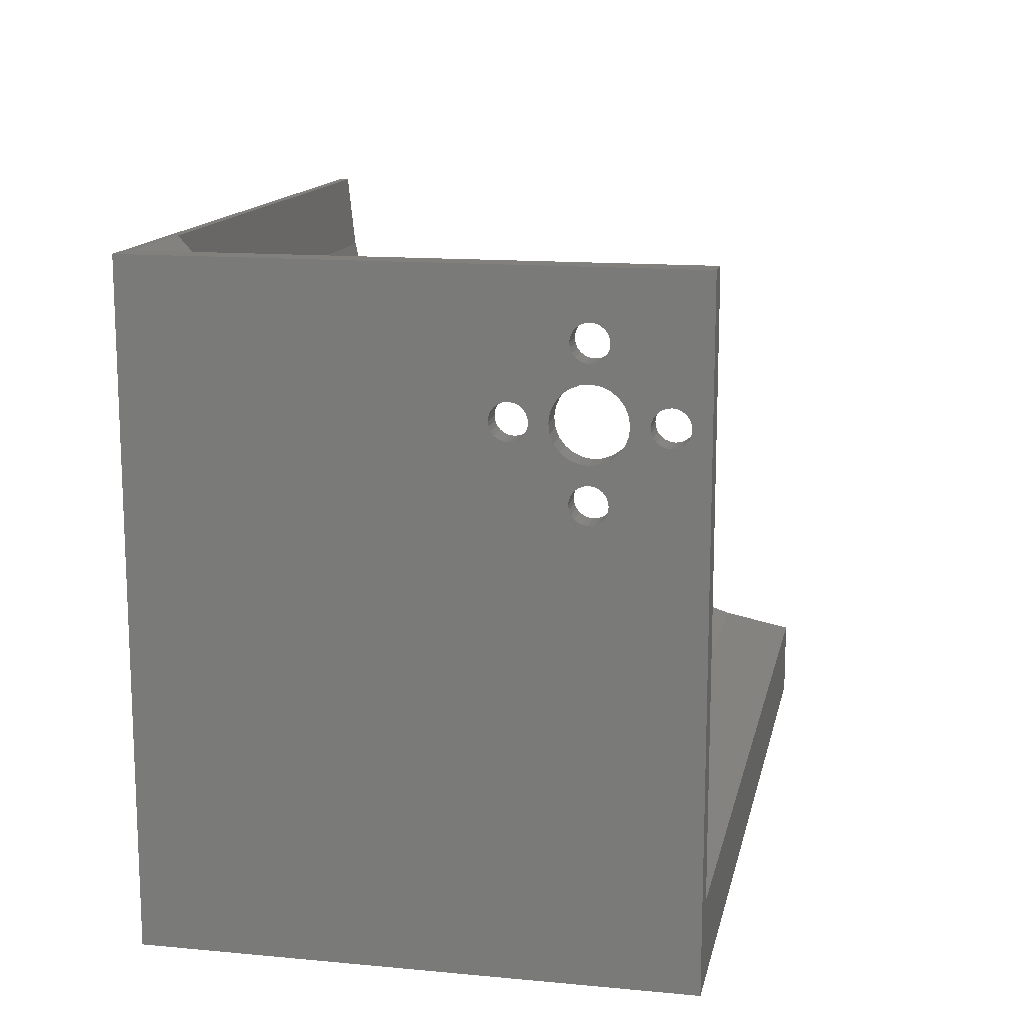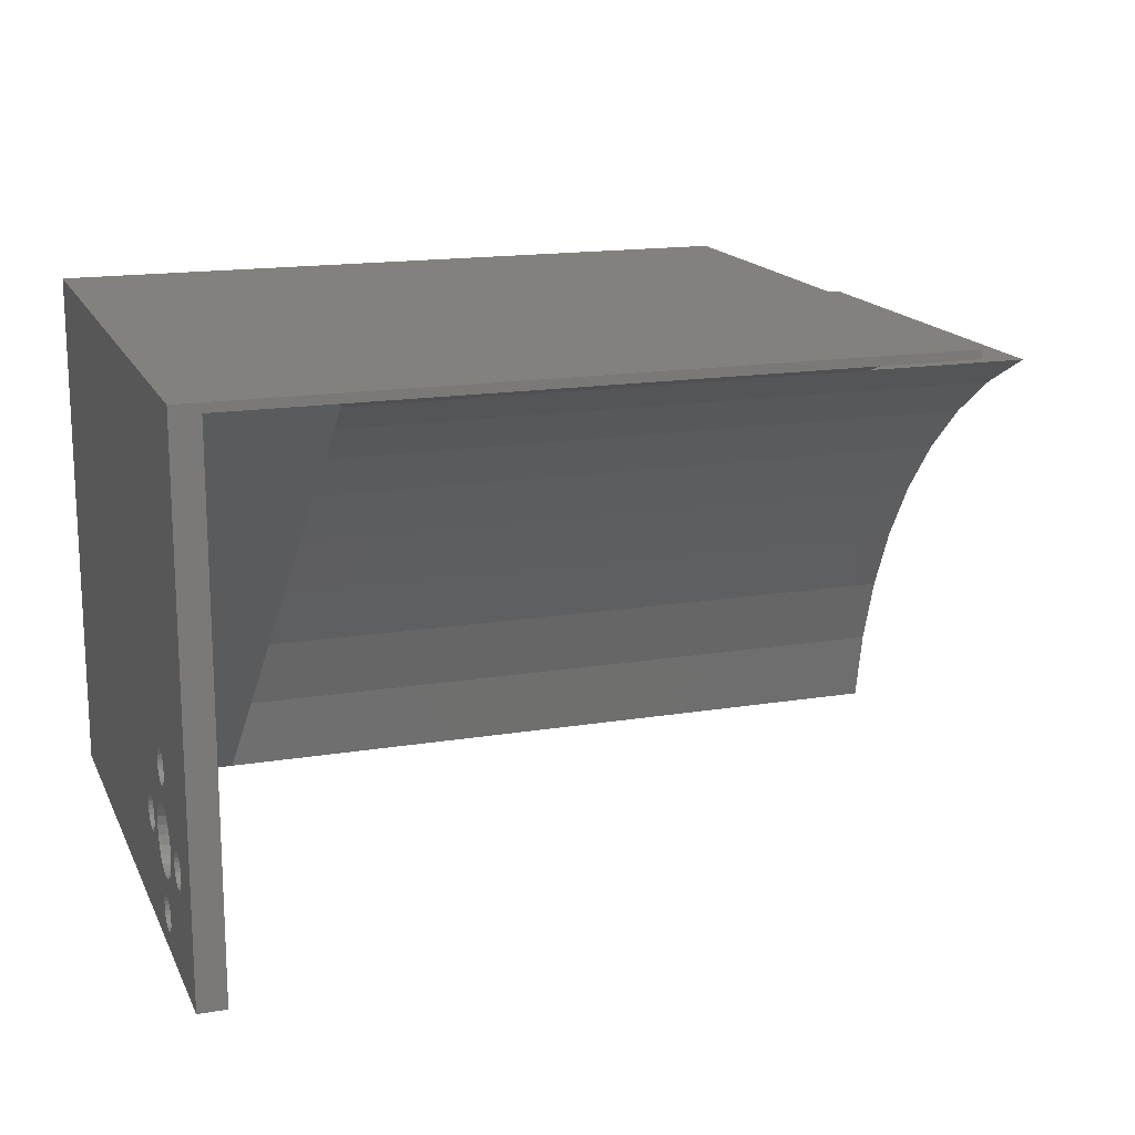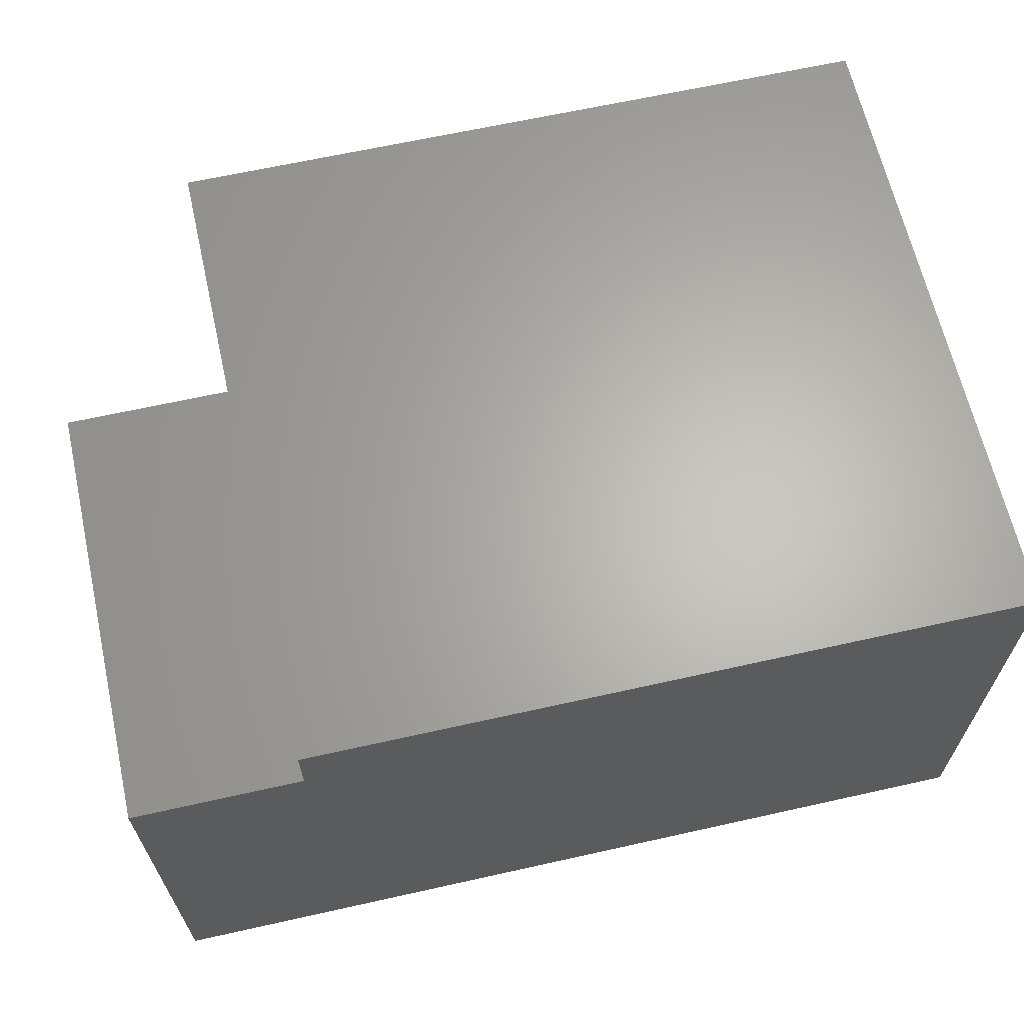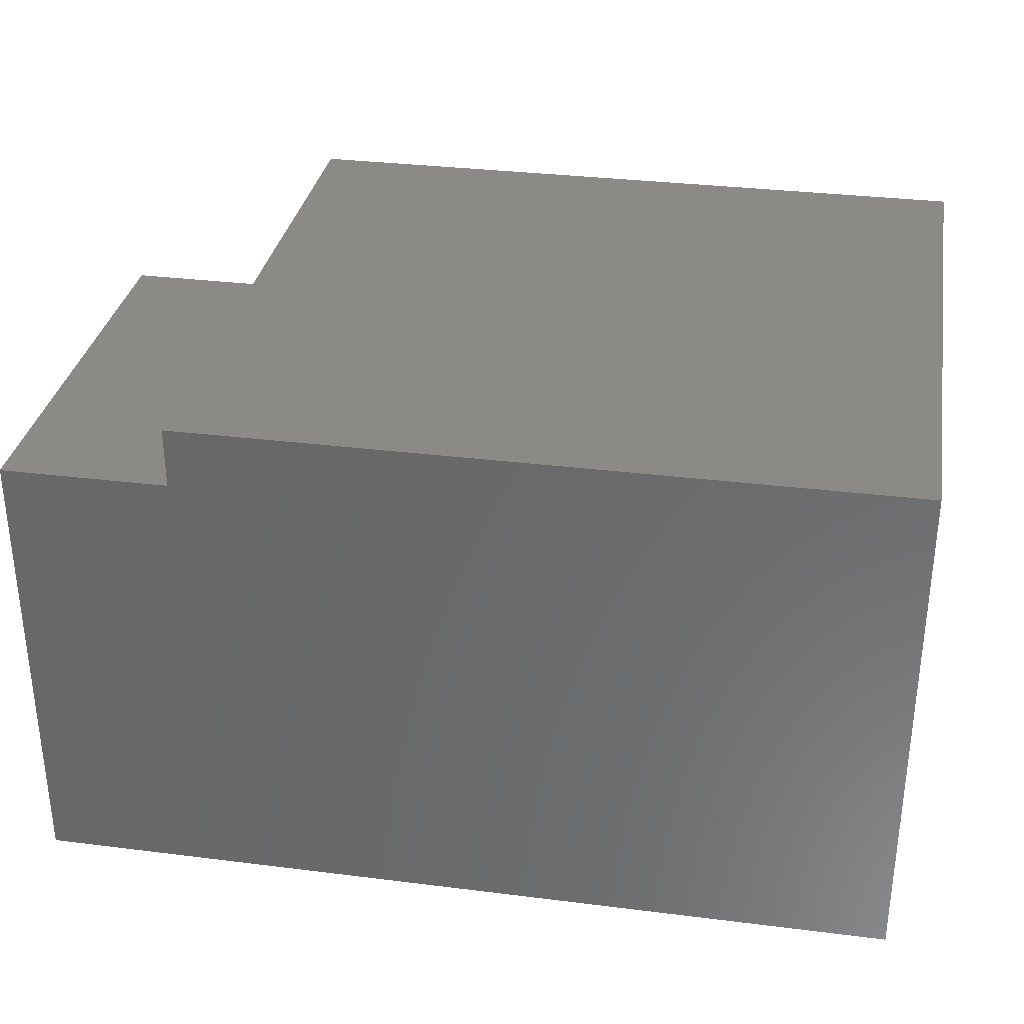
<metadata>
{"format":"stl","ext":"stl","renderer":"f3d","projection":"perspective","resolution":1024,"background":"white","views":[{"elev":13.9,"azim":-78.3,"up":"+Z"},{"elev":16.2,"azim":-18.7,"up":"+Y"},{"elev":64.6,"azim":167.3,"up":"+Y"},{"elev":32.4,"azim":-170.1,"up":"+Y"}]}
</metadata>
<code>
# stl→obj: 297 verts, 610 faces
v 1.25 248.6 63.18
v -1.89 248.1 63.5
v -1.89 248.6 63.18
v 1.25 248.1 63.5
v 1.25 245.7 60.35
v -1.89 246.1 60.04
v -1.89 245.7 60.35
v 1.25 246.1 60.04
v 1.25 247.1 63.77
v -1.89 246.6 63.7
v -1.89 247.1 63.77
v 1.25 246.6 63.7
v -1.89 245.7 63.18
v 1.25 245.4 62.77
v -1.89 245.4 62.77
v 1.25 245.7 63.18
v 1.25 302.1 77.1
v -1.89 303.1 77.1
v -1.89 302.1 77.1
v 79.74 303.1 77.1
v 14.11 302.1 77.1
v 79.74 302.1 77.1
v 1.25 249.1 61.25
v -1.89 248.9 60.77
v 1.25 248.9 60.77
v -1.89 249.1 61.25
v 1.25 248.9 62.77
v -1.89 249.1 62.29
v 1.25 249.1 62.29
v -1.89 248.9 62.77
v 79.74 303.1 3.066
v -1.89 303.1 3.066
v -1.89 245.1 61.77
v 1.25 245.2 61.25
v -1.89 245.2 61.25
v 1.25 245.1 61.77
v 1.25 245.4 60.77
v -1.89 245.4 60.77
v 1.25 247.7 59.84
v -1.89 248.1 60.04
v -1.89 247.7 59.84
v 1.25 248.1 60.04
v 98.77 243.2 12.2
v -1.89 243.2 11.57
v 98.77 243.2 11.57
v -1.89 243.2 12.2
v 14.11 243.2 12.2
v 1.25 243.2 12.2
v -1.89 248.6 60.35
v 1.25 248.6 60.35
v 1.25 249.1 61.77
v -1.89 249.1 61.77
v 79.74 296.2 51.98
v 79.74 296.2 3.066
v 79.74 299.2 60.08
v 79.74 301.2 68.5
v -1.89 247.7 63.7
v 1.25 247.7 63.7
v -1.89 246.6 59.84
v 1.25 246.6 59.84
v -1.89 246.1 63.5
v 1.25 246.1 63.5
v -1.89 247.2 3.066
v 98.77 247.2 3.066
v 98.77 296.2 3.066
v -1.89 247.1 59.77
v 1.25 247.1 59.77
v 1.25 265.1 61.25
v -1.89 264.9 60.77
v 1.25 264.9 60.77
v -1.89 265.1 61.25
v 1.25 254.1 52.04
v -1.89 254.6 51.84
v -1.89 254.1 52.04
v 1.25 254.6 51.84
v -1.89 255.1 51.77
v 1.25 255.1 51.77
v -1.89 255.7 51.84
v 1.25 255.7 51.84
v -1.89 256.1 52.04
v 1.25 256.1 52.04
v -1.89 253.2 58.28
v -1.89 253.1 53.77
v -1.89 252.3 58.9
v -1.89 253.2 54.29
v -1.89 254.2 57.89
v -1.89 253.4 54.77
v -1.89 253.7 55.18
v -1.89 254.1 55.5
v -1.89 254.6 55.7
v -1.89 255.2 57.77
v -1.89 255.1 55.77
v -1.89 255.7 55.7
v -1.89 256.2 57.92
v -1.89 256.1 55.5
v -1.89 256.6 55.18
v -1.89 257.2 58.33
v -1.89 256.9 54.77
v -1.89 257.1 54.29
v -1.89 257.1 53.77
v -1.89 251.6 13.93
v -1.89 251.1 61.71
v -1.89 251.3 60.68
v -1.89 251.7 59.72
v -1.89 259.8 16.7
v -1.89 253.2 53.25
v -1.89 253.4 52.77
v -1.89 253.7 52.35
v -1.89 256.6 52.35
v -1.89 256.9 52.77
v -1.89 257.1 53.25
v -1.89 258 58.98
v -1.89 258.6 59.82
v -1.89 259 60.79
v -1.89 259.1 61.83
v -1.89 253.1 65.2
v -1.89 253.2 69.25
v -1.89 254 65.62
v -1.89 253.1 69.77
v -1.89 253.4 68.77
v -1.89 253.7 68.35
v -1.89 254.1 68.04
v -1.89 255.1 65.77
v -1.89 254.6 67.84
v -1.89 255.1 67.77
v -1.89 256.1 65.65
v -1.89 255.7 67.84
v -1.89 256.1 68.04
v -1.89 257.1 65.26
v -1.89 256.6 68.35
v -1.89 256.9 68.77
v -1.89 257.1 69.25
v -1.89 257.1 69.77
v -1.89 257.9 64.64
v -1.89 243.2 77.1
v -1.89 245.2 62.29
v -1.89 253.7 71.18
v -1.89 254.1 71.5
v -1.89 254.6 71.7
v -1.89 255.1 71.77
v -1.89 253.4 70.77
v -1.89 253.2 70.29
v -1.89 251.3 62.75
v -1.89 251.6 63.72
v -1.89 252.3 64.56
v -1.89 255.7 71.7
v -1.89 256.1 71.5
v -1.89 256.6 71.18
v -1.89 256.9 70.77
v -1.89 257.1 70.29
v -1.89 258.6 63.82
v -1.89 259 62.86
v -1.89 262.6 63.7
v -1.89 262.1 63.5
v -1.89 261.7 63.18
v -1.89 261.4 62.77
v -1.89 261.2 62.29
v -1.89 261.1 61.77
v -1.89 263.1 63.77
v -1.89 263.7 63.7
v -1.89 264.1 63.5
v -1.89 264.6 63.18
v -1.89 264.9 62.77
v -1.89 265.1 62.29
v -1.89 265.1 61.77
v -1.89 267.6 20.49
v -1.89 274.8 25.23
v -1.89 281.4 30.85
v -1.89 287.2 37.25
v -1.89 292.2 44.33
v -1.89 296.2 51.98
v -1.89 299.2 60.08
v -1.89 301.2 68.5
v -1.89 261.2 61.25
v -1.89 261.4 60.77
v -1.89 261.7 60.35
v -1.89 262.1 60.04
v -1.89 262.6 59.84
v -1.89 263.1 59.77
v -1.89 263.7 59.84
v -1.89 264.1 60.04
v -1.89 264.6 60.35
v 1.25 265.1 61.77
v 1.25 243.2 44.65
v 1.25 243.2 77.1
v 1.25 265.1 62.29
v 1.25 272.6 77.1
v 1.25 264.9 62.77
v 1.25 264.6 63.18
v 1.25 264.1 63.5
v 1.25 263.7 63.7
v -1.89 243.2 3.066
v 1.25 257.1 53.25
v 1.25 256.9 52.77
v 1.25 253.7 52.35
v 1.25 253.4 52.77
v 1.25 253.4 54.77
v 1.25 253.7 55.18
v 1.25 263.1 63.77
v 1.25 262.6 63.7
v 1.25 262.1 63.5
v 1.25 261.7 63.18
v 1.25 254.1 55.5
v 1.25 261.1 61.77
v 1.25 261.2 62.29
v 1.25 261.4 60.77
v 1.25 261.2 61.25
v 1.25 261.7 60.35
v 1.25 256.6 52.35
v 1.25 257.1 54.29
v 1.25 257.1 53.77
v 1.25 256.9 54.77
v 1.25 253.1 65.2
v 1.25 253.2 69.25
v 1.25 253.1 69.77
v 1.25 254 65.62
v 1.25 253.4 68.77
v 1.25 253.7 68.35
v 1.25 254.1 68.04
v 1.25 255.1 65.77
v 1.25 254.6 67.84
v 1.25 255.1 67.77
v 1.25 256.1 65.65
v 1.25 255.7 67.84
v 1.25 256.1 68.04
v 1.25 257.1 65.26
v 1.25 256.6 68.35
v 1.25 256.9 68.77
v 1.25 257.1 69.25
v 1.25 257.1 69.77
v 1.25 257.9 64.64
v 1.25 272.6 44.65
v 1.25 253.2 53.25
v 1.25 251.3 60.68
v 1.25 251.1 61.71
v 1.25 251.7 59.72
v 1.25 252.3 58.9
v 1.25 253.1 53.77
v 1.25 257.2 58.33
v 1.25 258 58.98
v 1.25 258.6 59.82
v 1.25 259 60.79
v 1.25 259.1 61.83
v 1.25 262.1 60.04
v 1.25 262.6 59.84
v 1.25 263.1 59.77
v 1.25 263.7 59.84
v 1.25 264.1 60.04
v 1.25 264.6 60.35
v 1.25 254.6 71.7
v 1.25 254.1 71.5
v 1.25 253.7 71.18
v 1.25 245.2 62.29
v 1.25 253.4 70.77
v 1.25 253.2 70.29
v 1.25 251.3 62.75
v 1.25 251.6 63.72
v 1.25 252.3 64.56
v 1.25 255.1 71.77
v 1.25 255.7 71.7
v 1.25 256.1 71.5
v 1.25 256.6 71.18
v 1.25 256.9 70.77
v 1.25 257.1 70.29
v 1.25 258.6 63.82
v 1.25 259 62.86
v 1.25 261.4 62.77
v 1.25 253.2 58.28
v 1.25 253.2 54.29
v 1.25 254.2 57.89
v 1.25 254.6 55.7
v 1.25 255.2 57.77
v 1.25 255.1 55.77
v 1.25 255.7 55.7
v 1.25 256.2 57.92
v 1.25 256.1 55.5
v 1.25 256.6 55.18
v 14.11 251.6 13.93
v 14.11 272.6 44.65
v 14.11 259.8 16.7
v 14.11 267.6 20.49
v 14.11 274.8 25.23
v 14.11 281.4 30.85
v 14.11 287.2 37.25
v 14.11 292.2 44.33
v 14.11 296.2 51.98
v 14.11 299.2 60.08
v 14.11 301.2 68.5
v 98.77 243.2 3.066
v 98.77 296.2 51.98
v 98.77 251.6 13.93
v 98.77 259.8 16.7
v 98.77 267.6 20.49
v 98.77 274.8 25.23
v 98.77 281.4 30.85
v 98.77 287.2 37.25
v 98.77 292.2 44.33
f 1 2 3
f 2 1 4
f 5 6 7
f 6 5 8
f 9 10 11
f 10 9 12
f 13 14 15
f 14 13 16
f 17 18 19
f 18 17 20
f 20 17 21
f 20 21 22
f 23 24 25
f 24 23 26
f 27 28 29
f 28 27 30
f 18 31 32
f 31 18 20
f 33 34 35
f 34 33 36
f 35 37 38
f 37 35 34
f 39 40 41
f 40 39 42
f 43 44 45
f 44 43 46
f 46 43 47
f 46 47 48
f 42 49 40
f 49 42 50
f 51 26 23
f 26 51 52
f 29 52 51
f 52 29 28
f 1 30 27
f 30 1 3
f 31 53 54
f 53 31 55
f 55 31 56
f 56 31 22
f 22 31 20
f 38 5 7
f 5 38 37
f 25 49 50
f 49 25 24
f 4 57 2
f 57 4 58
f 8 59 6
f 59 8 60
f 58 11 57
f 11 58 9
f 12 61 10
f 61 12 62
f 62 13 61
f 13 62 16
f 31 63 32
f 63 31 54
f 63 54 64
f 64 54 65
f 60 66 59
f 66 60 67
f 67 41 66
f 41 67 39
f 68 69 70
f 69 68 71
f 72 73 74
f 73 72 75
f 75 76 73
f 76 75 77
f 77 78 76
f 78 77 79
f 79 80 78
f 80 79 81
f 82 83 84
f 83 82 85
f 85 82 86
f 85 86 87
f 87 86 88
f 88 86 89
f 89 86 90
f 90 86 91
f 90 91 92
f 92 91 93
f 93 91 94
f 93 94 95
f 95 94 96
f 96 94 97
f 96 97 98
f 98 97 99
f 99 97 100
f 46 35 101
f 35 46 33
f 101 35 38
f 101 38 7
f 101 7 6
f 101 6 59
f 101 59 66
f 101 66 41
f 101 41 40
f 101 40 49
f 101 49 24
f 101 24 26
f 101 26 52
f 101 52 102
f 101 102 103
f 101 103 104
f 101 104 105
f 105 104 106
f 106 104 84
f 106 84 83
f 105 106 107
f 105 107 108
f 105 108 74
f 105 74 73
f 105 73 76
f 105 76 78
f 105 78 80
f 105 80 109
f 105 109 110
f 105 110 111
f 105 111 100
f 105 100 97
f 105 97 112
f 105 112 113
f 105 113 114
f 105 114 115
f 116 117 118
f 117 116 119
f 118 117 120
f 118 120 121
f 118 121 122
f 118 122 123
f 123 122 124
f 123 124 125
f 123 125 126
f 126 125 127
f 126 127 128
f 126 128 129
f 129 128 130
f 129 130 131
f 129 131 132
f 129 132 133
f 129 133 134
f 135 33 46
f 33 135 136
f 136 135 15
f 15 135 13
f 13 135 137
f 137 135 138
f 138 135 139
f 139 135 140
f 140 135 19
f 13 137 61
f 61 137 10
f 10 137 11
f 11 137 57
f 57 137 141
f 57 141 2
f 2 141 3
f 3 141 30
f 30 141 28
f 28 141 52
f 52 141 142
f 52 142 143
f 52 143 102
f 143 142 144
f 144 142 145
f 145 142 119
f 145 119 116
f 140 19 146
f 146 19 147
f 147 19 148
f 148 19 149
f 149 19 150
f 150 19 133
f 133 19 134
f 134 19 151
f 151 19 152
f 152 19 153
f 152 153 154
f 152 154 115
f 115 154 155
f 115 155 156
f 115 156 157
f 115 157 158
f 115 158 105
f 153 19 159
f 159 19 160
f 160 19 161
f 161 19 162
f 162 19 163
f 163 19 164
f 164 19 165
f 165 19 166
f 166 19 167
f 167 19 168
f 168 19 169
f 169 19 170
f 170 19 171
f 171 19 172
f 172 19 173
f 105 174 166
f 174 105 158
f 166 174 175
f 166 175 176
f 166 176 177
f 166 177 178
f 166 178 179
f 166 179 180
f 166 180 181
f 166 181 182
f 166 182 69
f 166 69 71
f 166 71 165
f 183 71 68
f 71 183 165
f 184 46 48
f 46 184 135
f 135 184 185
f 186 165 183
f 165 186 164
f 185 19 135
f 19 185 17
f 17 185 187
f 188 164 186
f 164 188 163
f 189 163 188
f 163 189 162
f 189 161 162
f 161 189 190
f 190 160 161
f 160 190 191
f 101 44 46
f 44 101 63
f 63 101 32
f 32 101 105
f 32 105 166
f 32 166 167
f 32 167 168
f 32 168 169
f 32 169 170
f 32 170 171
f 32 171 172
f 32 172 173
f 32 173 19
f 32 19 18
f 63 192 44
f 193 110 194
f 110 193 111
f 107 195 108
f 195 107 196
f 88 197 87
f 197 88 198
f 195 74 108
f 74 195 72
f 199 153 159
f 153 199 200
f 200 154 153
f 154 200 201
f 201 155 154
f 155 201 202
f 203 88 89
f 88 203 198
f 157 204 158
f 204 157 205
f 174 206 175
f 206 174 207
f 175 208 176
f 208 175 206
f 81 109 80
f 109 81 209
f 210 100 211
f 100 210 99
f 212 99 210
f 99 212 98
f 213 214 215
f 214 213 216
f 214 216 217
f 217 216 218
f 218 216 219
f 219 216 220
f 219 220 221
f 221 220 222
f 222 220 223
f 222 223 224
f 224 223 225
f 225 223 226
f 225 226 227
f 227 226 228
f 228 226 229
f 229 226 230
f 230 226 231
f 184 36 185
f 36 184 34
f 34 184 37
f 37 184 5
f 5 184 195
f 195 184 72
f 72 184 75
f 75 184 232
f 5 195 8
f 8 195 60
f 60 195 67
f 67 195 39
f 39 195 196
f 39 196 42
f 42 196 50
f 50 196 25
f 25 196 23
f 23 196 51
f 51 196 233
f 51 233 234
f 51 234 235
f 234 233 236
f 236 233 237
f 237 233 238
f 75 232 77
f 77 232 79
f 79 232 81
f 81 232 209
f 209 232 194
f 194 232 193
f 193 232 211
f 211 232 239
f 239 232 240
f 240 232 241
f 241 232 242
f 242 232 243
f 243 232 206
f 243 206 207
f 243 207 204
f 206 232 208
f 208 232 244
f 244 232 245
f 245 232 246
f 246 232 247
f 247 232 248
f 248 232 249
f 249 232 70
f 70 232 68
f 68 232 183
f 185 250 187
f 250 185 251
f 251 185 252
f 252 185 16
f 16 185 14
f 14 185 253
f 253 185 36
f 252 16 62
f 252 62 12
f 252 12 9
f 252 9 58
f 252 58 254
f 254 58 4
f 254 4 1
f 254 1 27
f 254 27 29
f 254 29 51
f 254 51 255
f 255 51 256
f 256 51 235
f 255 256 257
f 255 257 258
f 255 258 215
f 215 258 213
f 187 250 259
f 187 259 260
f 187 260 261
f 187 261 262
f 187 262 263
f 187 263 264
f 187 264 230
f 187 230 231
f 187 231 265
f 187 265 266
f 187 266 243
f 187 243 202
f 202 243 267
f 267 243 205
f 205 243 204
f 187 202 201
f 187 201 200
f 187 200 199
f 187 199 191
f 187 191 190
f 187 190 189
f 187 189 188
f 187 188 186
f 187 186 183
f 187 183 232
f 238 268 237
f 268 238 269
f 268 269 270
f 270 269 197
f 270 197 198
f 270 198 203
f 270 203 271
f 270 271 272
f 272 271 273
f 272 273 274
f 272 274 275
f 275 274 276
f 275 276 277
f 275 277 239
f 239 277 212
f 239 212 210
f 239 210 211
f 208 177 176
f 177 208 244
f 277 95 96
f 95 277 276
f 244 178 177
f 178 244 245
f 245 179 178
f 179 245 246
f 246 180 179
f 180 246 247
f 155 267 156
f 267 155 202
f 247 181 180
f 181 247 248
f 276 93 95
f 93 276 274
f 273 90 92
f 90 273 271
f 158 207 174
f 207 158 204
f 211 111 193
f 111 211 100
f 271 89 90
f 89 271 203
f 248 182 181
f 182 248 249
f 70 182 249
f 182 70 69
f 87 269 85
f 269 87 197
f 156 205 157
f 205 156 267
f 277 98 212
f 98 277 96
f 85 238 83
f 238 85 269
f 83 233 106
f 233 83 238
f 194 109 209
f 109 194 110
f 274 92 93
f 92 274 273
f 106 196 107
f 196 106 233
f 191 159 160
f 159 191 199
f 145 257 144
f 257 145 258
f 144 256 143
f 256 144 257
f 260 140 146
f 140 260 259
f 250 138 139
f 138 250 251
f 228 130 227
f 130 228 131
f 230 132 229
f 132 230 133
f 264 133 230
f 133 264 150
f 221 125 124
f 125 221 222
f 262 147 148
f 147 262 261
f 226 126 129
f 126 226 223
f 143 235 102
f 235 143 256
f 251 137 138
f 137 251 252
f 218 122 121
f 122 218 219
f 120 218 121
f 218 120 217
f 262 149 263
f 149 262 148
f 261 146 147
f 146 261 260
f 219 124 122
f 124 219 221
f 117 217 120
f 217 117 214
f 141 255 142
f 255 141 254
f 119 214 117
f 214 119 215
f 243 114 242
f 114 243 115
f 231 151 265
f 151 231 134
f 231 129 134
f 129 231 226
f 259 139 140
f 139 259 250
f 137 254 141
f 254 137 252
f 222 127 125
f 127 222 224
f 263 150 264
f 150 263 149
f 265 152 266
f 152 265 151
f 223 123 126
f 123 223 220
f 224 128 127
f 128 224 225
f 266 115 243
f 115 266 152
f 220 118 123
f 118 220 216
f 142 215 119
f 215 142 255
f 225 130 128
f 130 225 227
f 229 131 228
f 131 229 132
f 216 116 118
f 116 216 213
f 213 145 116
f 145 213 258
f 242 113 241
f 113 242 114
f 270 91 86
f 91 270 272
f 278 279 47
f 279 278 280
f 279 280 281
f 279 281 282
f 279 282 21
f 21 282 283
f 21 283 284
f 21 284 285
f 21 285 286
f 21 286 287
f 21 287 288
f 102 234 103
f 234 102 235
f 241 112 240
f 112 241 113
f 21 232 279
f 232 21 17
f 103 236 104
f 236 103 234
f 232 184 48
f 279 48 47
f 48 279 232
f 275 97 94
f 97 275 239
f 272 94 91
f 94 272 275
f 239 112 97
f 112 239 240
f 237 82 84
f 82 237 268
f 104 237 84
f 237 104 236
f 268 86 82
f 86 268 270
f 17 187 232
f 45 192 289
f 192 45 44
f 64 192 63
f 192 64 289
f 53 65 54
f 65 53 290
f 64 45 289
f 45 64 43
f 43 64 291
f 291 64 65
f 291 65 292
f 292 65 293
f 293 65 294
f 294 65 295
f 295 65 296
f 296 65 297
f 297 65 290
f 136 36 33
f 36 136 253
f 43 278 47
f 278 43 291
f 293 282 281
f 282 293 294
f 15 253 136
f 253 15 14
f 22 288 56
f 288 22 21
f 55 286 53
f 286 55 287
f 290 285 297
f 285 290 286
f 286 290 53
f 297 284 296
f 284 297 285
f 56 287 55
f 287 56 288
f 291 280 278
f 280 291 292
f 296 283 295
f 283 296 284
f 292 281 280
f 281 292 293
f 294 283 282
f 283 294 295

</code>
